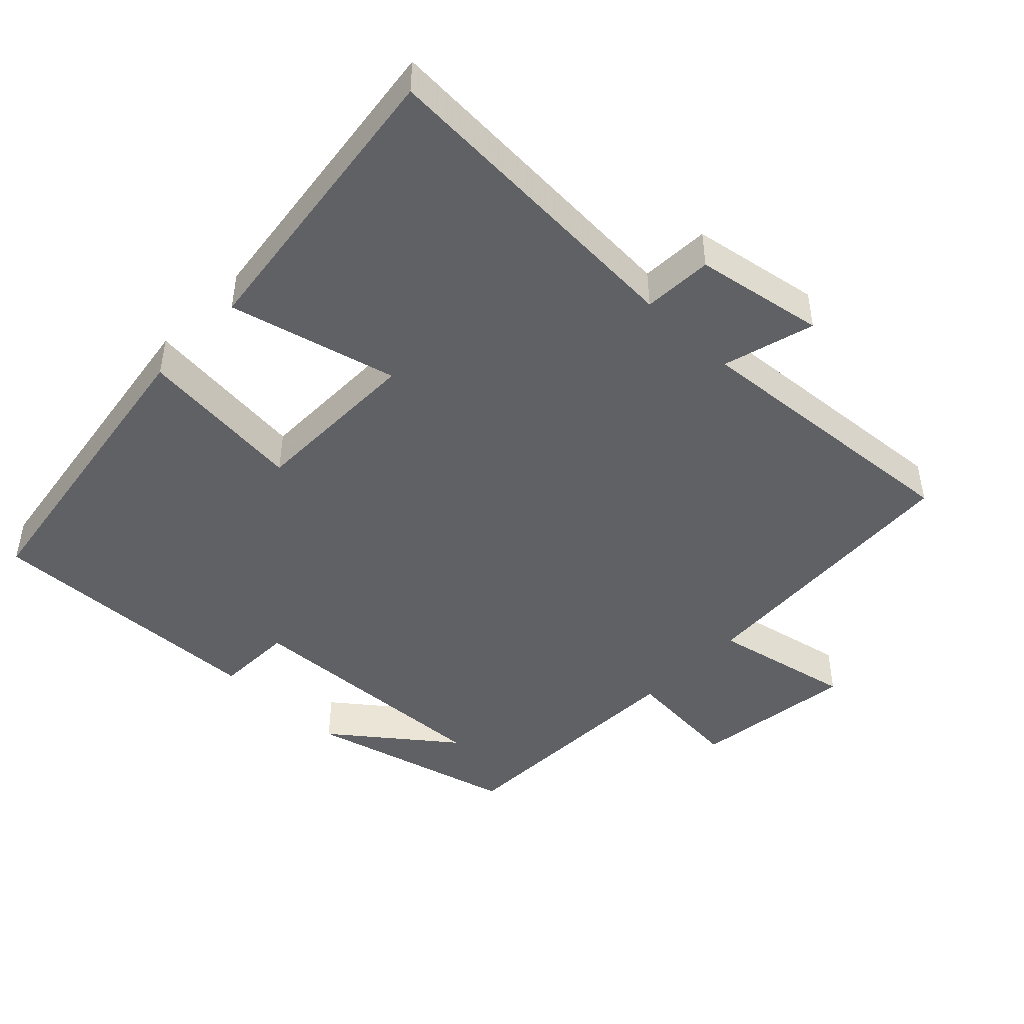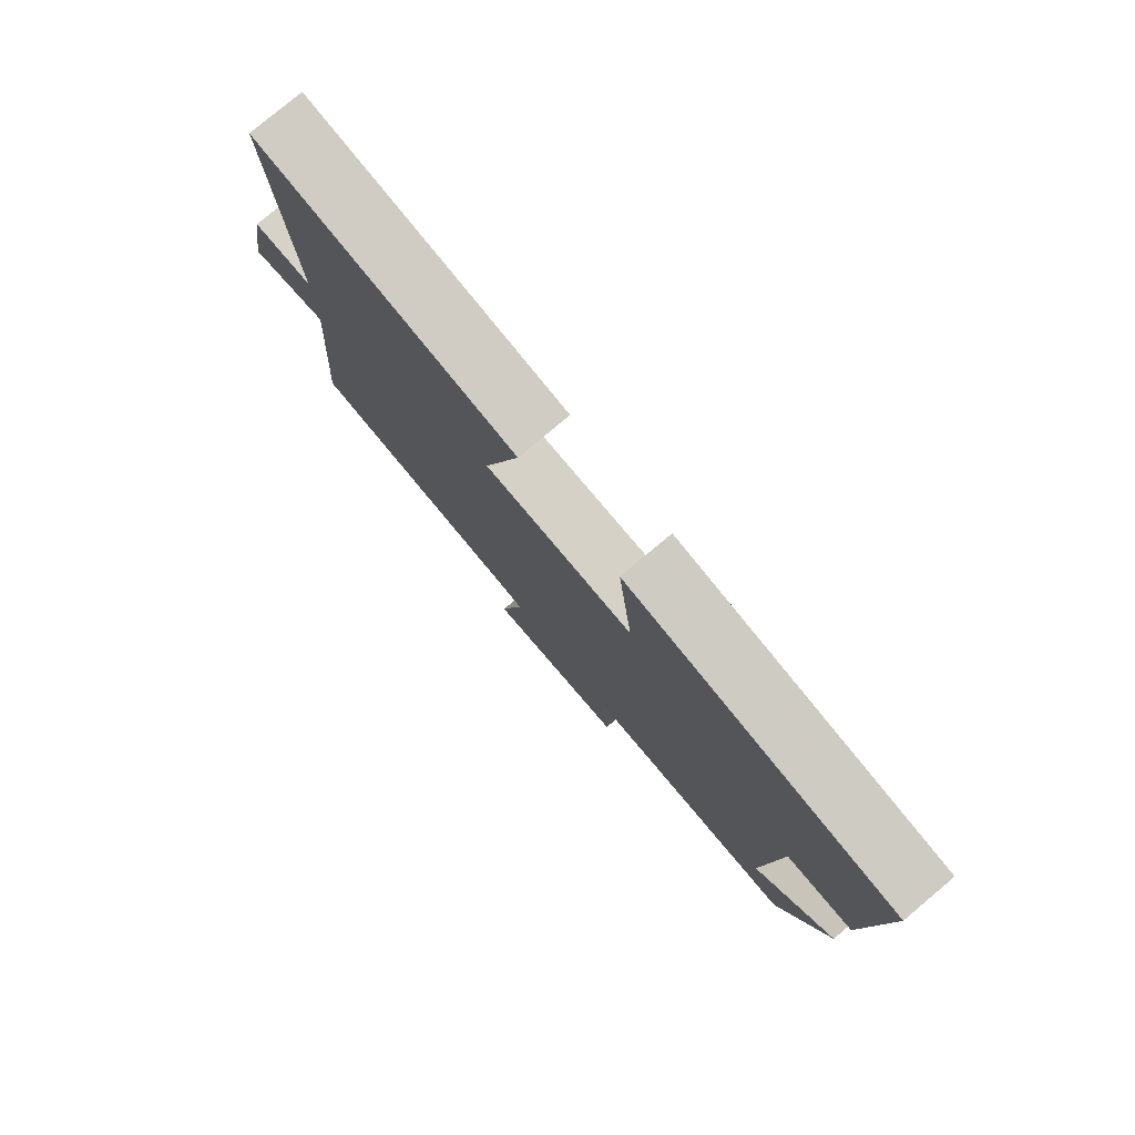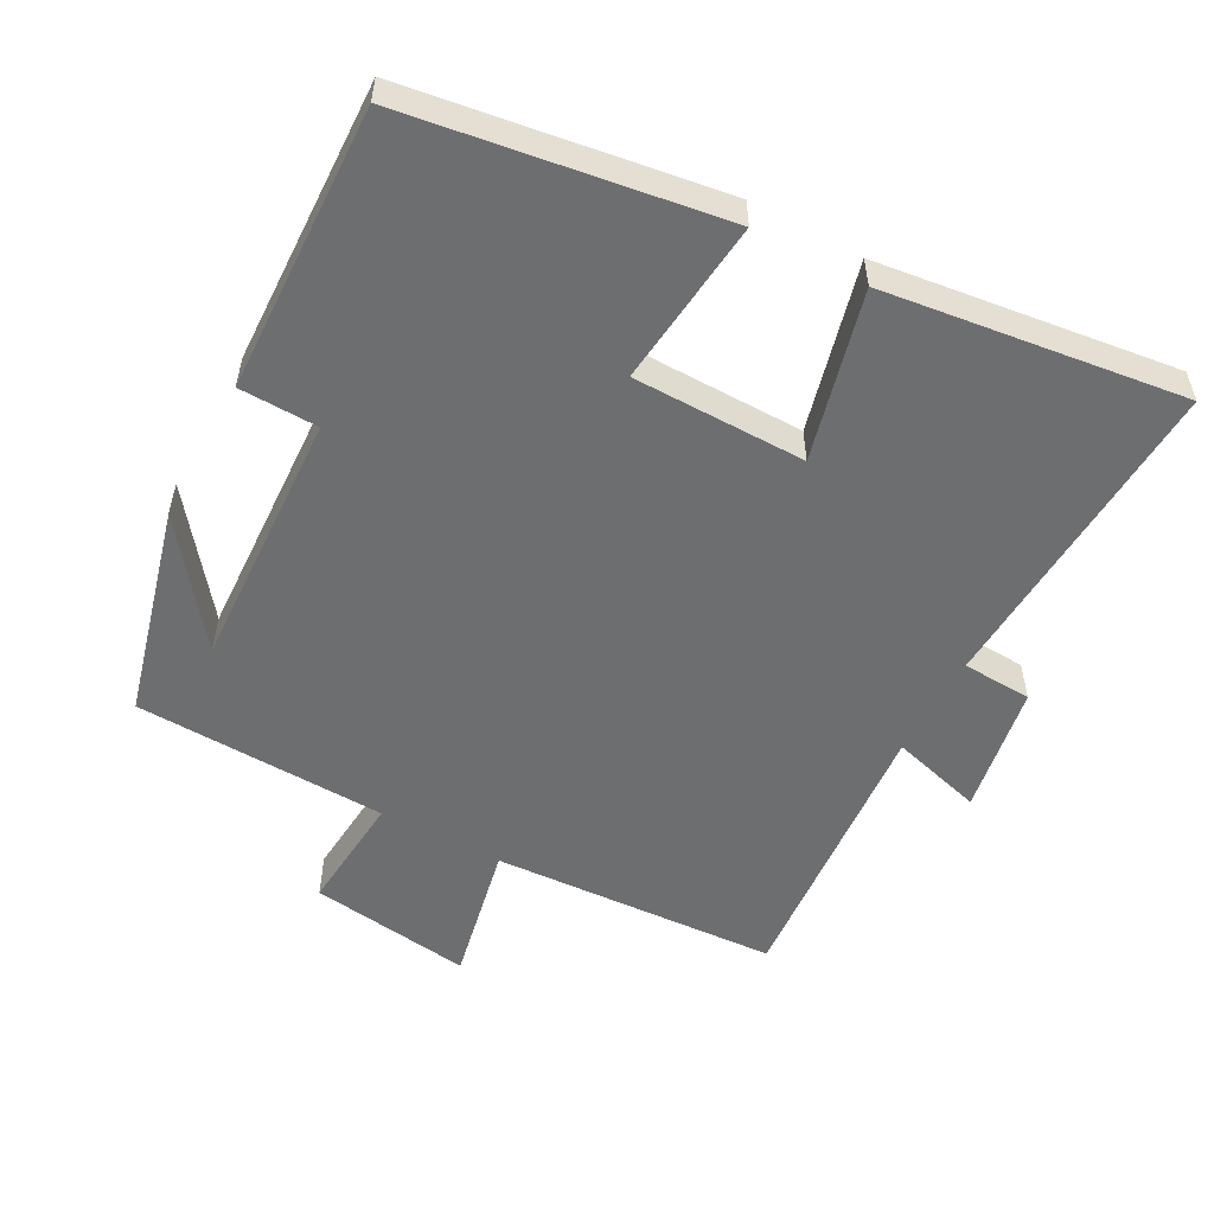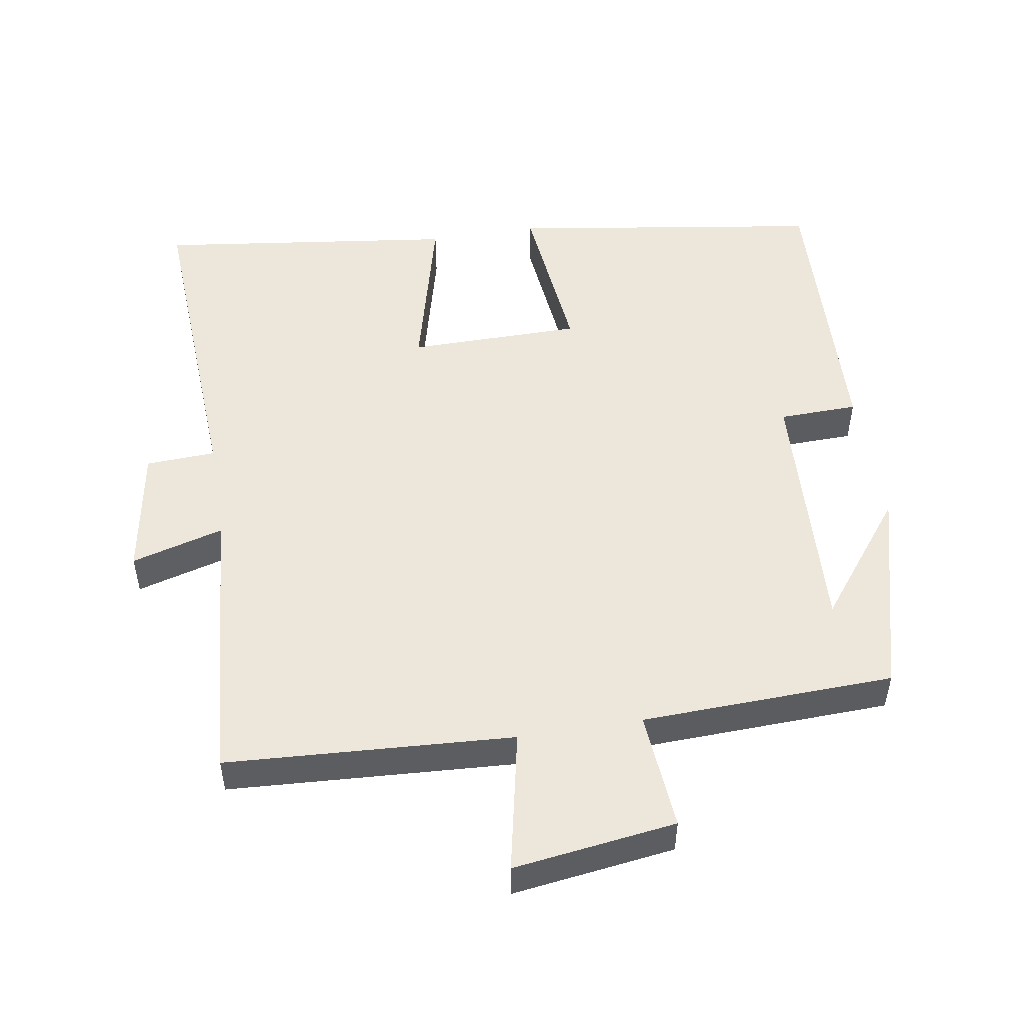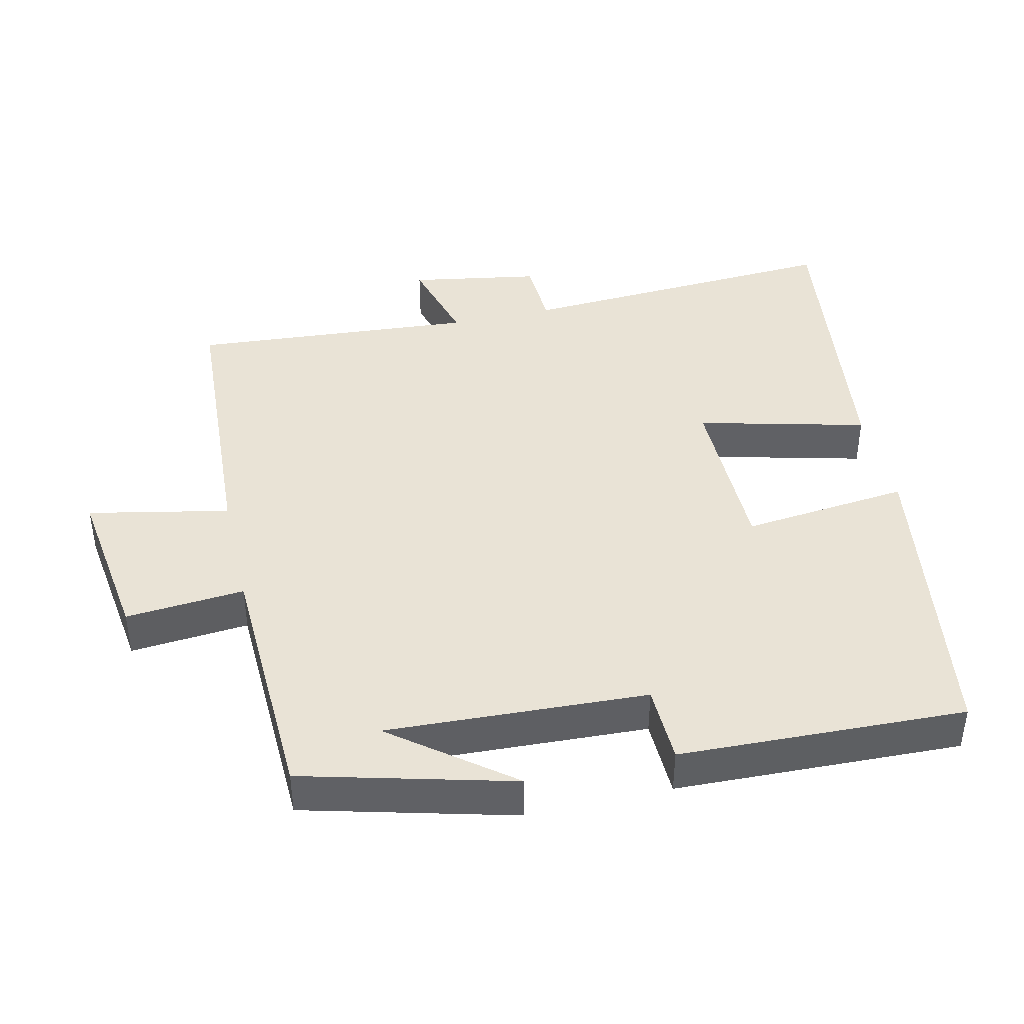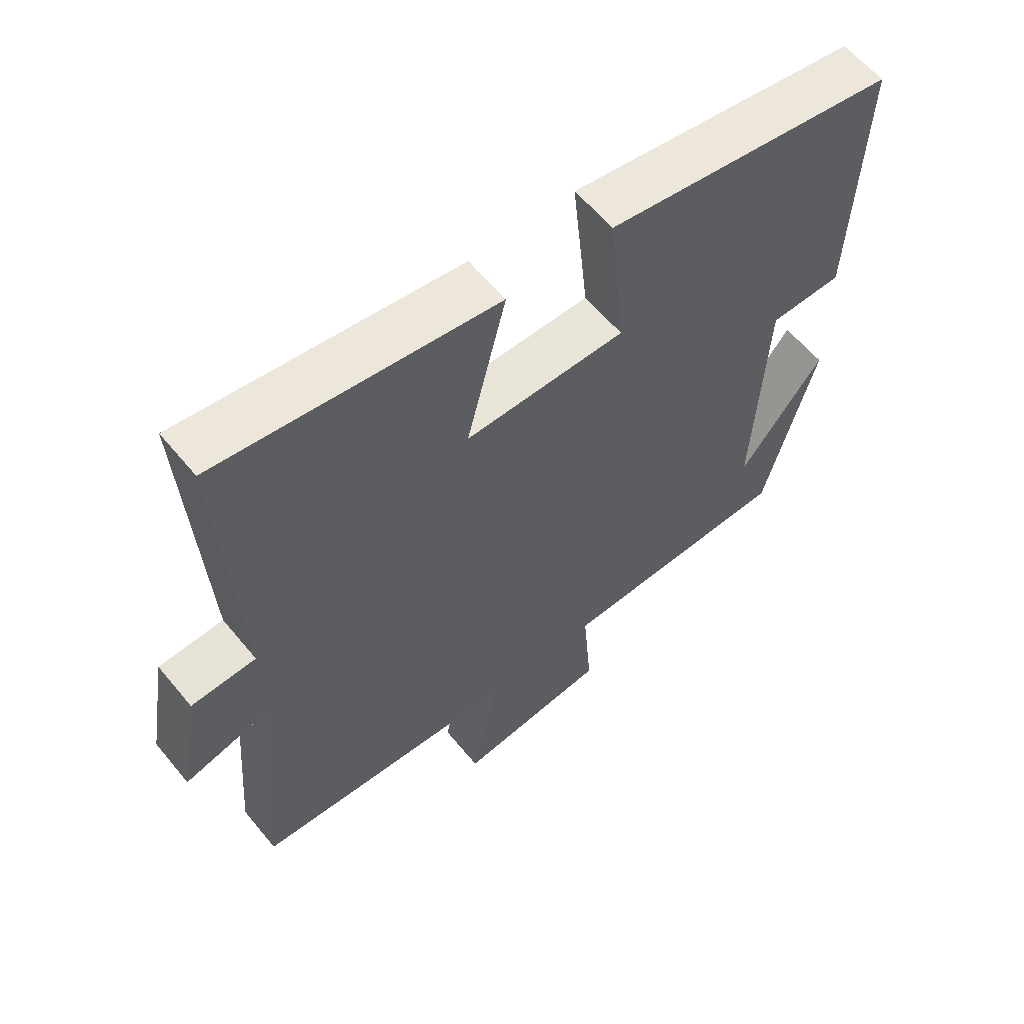
<metadata>
{"format":"obj","ext":"obj","renderer":"f3d","projection":"perspective","resolution":1024,"background":"white","views":[{"elev":-46.3,"azim":46.1,"up":"+Y"},{"elev":79.3,"azim":-130.0,"up":"+Z"},{"elev":-54.2,"azim":-28.4,"up":"+Y"},{"elev":51.2,"azim":170.8,"up":"+Y"},{"elev":42.2,"azim":-103.0,"up":"+Y"},{"elev":59.7,"azim":140.8,"up":"+Z"}]}
</metadata>
<code>
v 0.532 0.07 -0.476
v 0.12 0.07 -0.5
v 0.162 0.07 -0.703
v -0.072 0.07 -0.671
v -0.058 0.07 -0.5
v -0.421 0.07 -0.487
v -0.5 0.07 -0.186
v -0.369 0.07 -0.355
v -0.387 0.07 0.019
v -0.5 0.07 0.022
v -0.515 0.07 0.433
v -0.066 0.07 0.5
v -0.091 0.07 0.26
v 0.157 0.07 0.258
v 0.096 0.07 0.5
v 0.526 0.07 0.555
v 0.5 0.07 0.087
v 0.6 0.07 0.082
v 0.632 0.07 -0.104
v 0.5 0.07 -0.067
v 0.532 0 -0.476
v 0.12 0 -0.5
v 0.162 0 -0.703
v -0.072 0 -0.671
v -0.058 0 -0.5
v -0.421 0 -0.487
v -0.5 0 -0.186
v -0.369 0 -0.355
v -0.387 0 0.019
v -0.5 0 0.022
v -0.515 0 0.433
v -0.066 0 0.5
v -0.091 0 0.26
v 0.157 0 0.258
v 0.096 0 0.5
v 0.526 0 0.555
v 0.5 0 0.087
v 0.6 0 0.082
v 0.632 0 -0.104
v 0.5 0 -0.067
f 17 18 19 20
f 14 15 16 17
f 13 14 17 20
f 11 12 13
f 10 11 13
f 9 10 13
f 20 1 2
f 13 20 2
f 9 13 2
f 8 9 2
f 6 7 8
f 5 6 8 2
f 2 3 4 5
f 40 39 38 37
f 37 36 35 34
f 40 37 34 33
f 33 32 31
f 33 31 30
f 33 30 29
f 22 21 40
f 22 40 33
f 22 33 29
f 22 29 28
f 28 27 26
f 22 28 26 25
f 25 24 23 22
f 1 21 22 2
f 2 22 23 3
f 3 23 24 4
f 4 24 25 5
f 5 25 26 6
f 6 26 27 7
f 7 27 28 8
f 8 28 29 9
f 9 29 30 10
f 10 30 31 11
f 11 31 32 12
f 12 32 33 13
f 13 33 34 14
f 14 34 35 15
f 15 35 36 16
f 16 36 37 17
f 17 37 38 18
f 18 38 39 19
f 19 39 40 20
f 20 40 21 1

</code>
